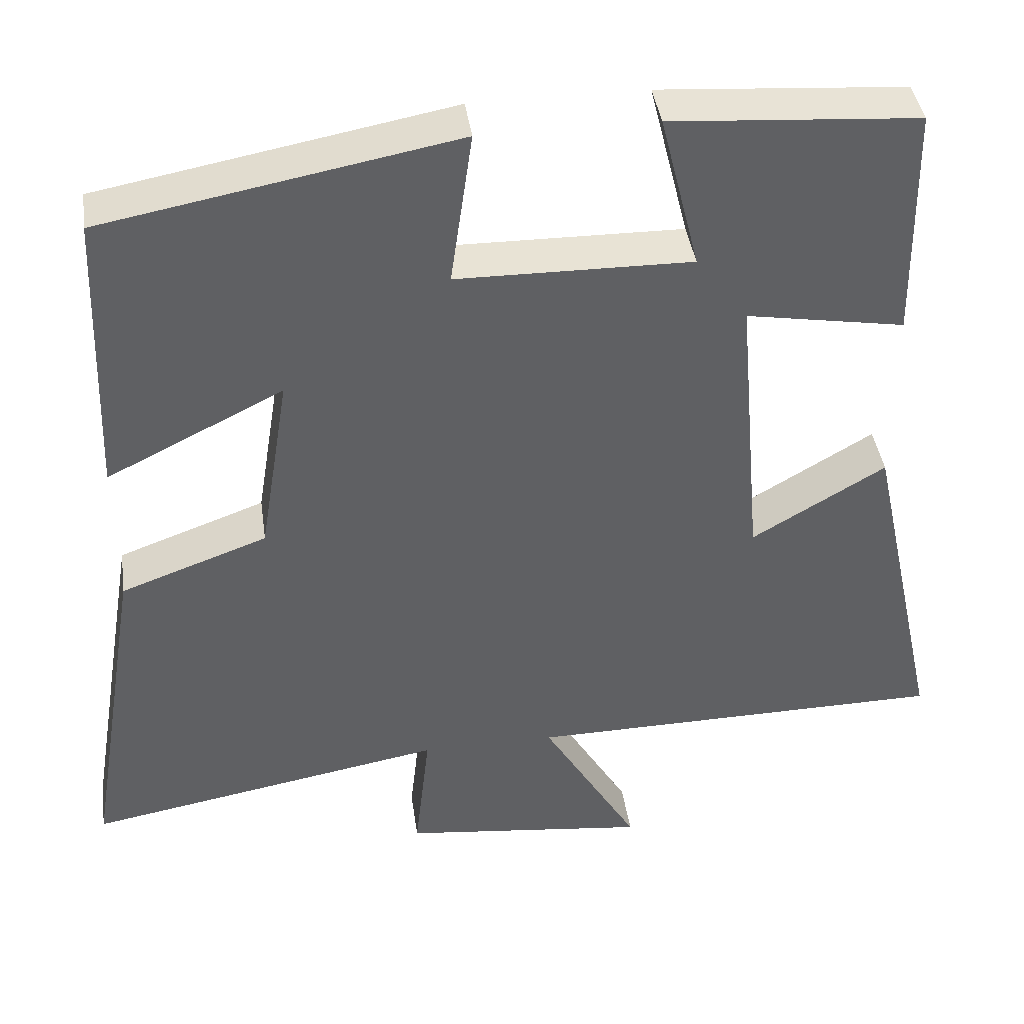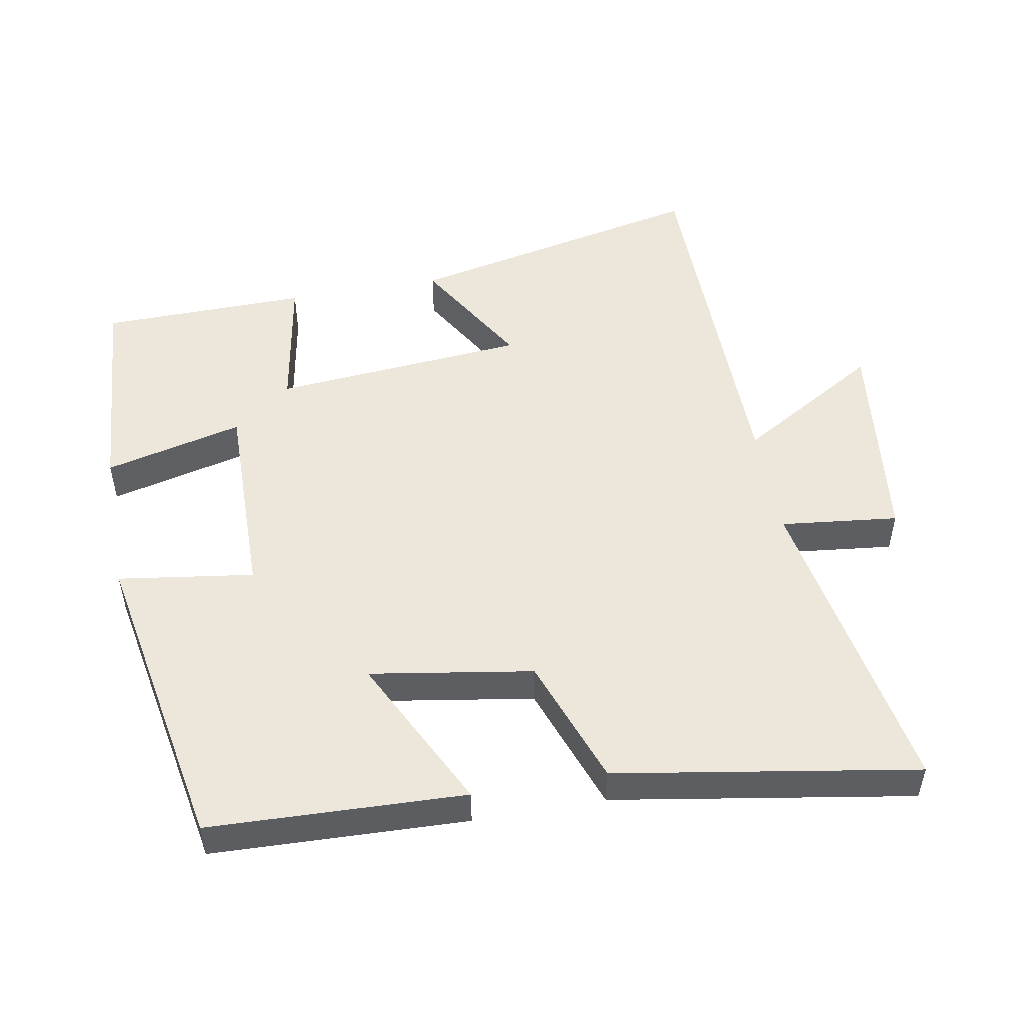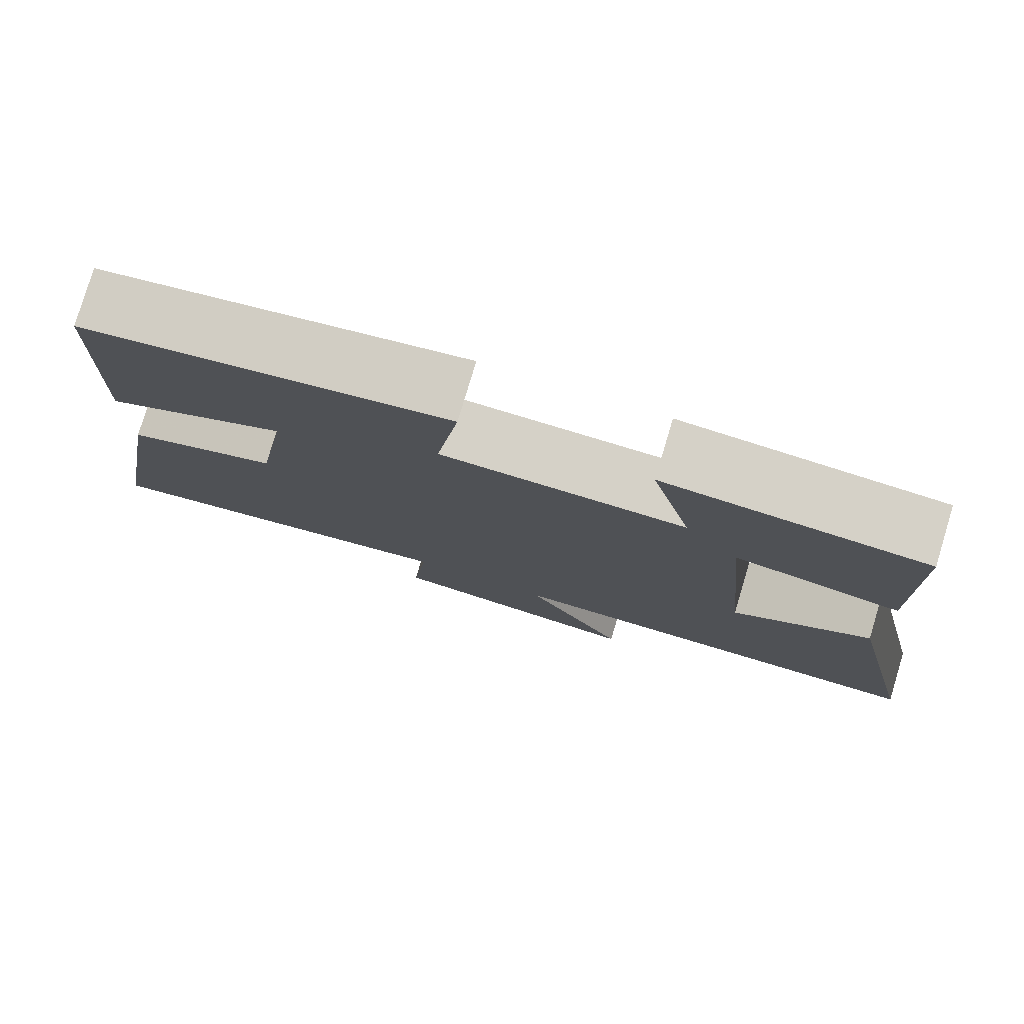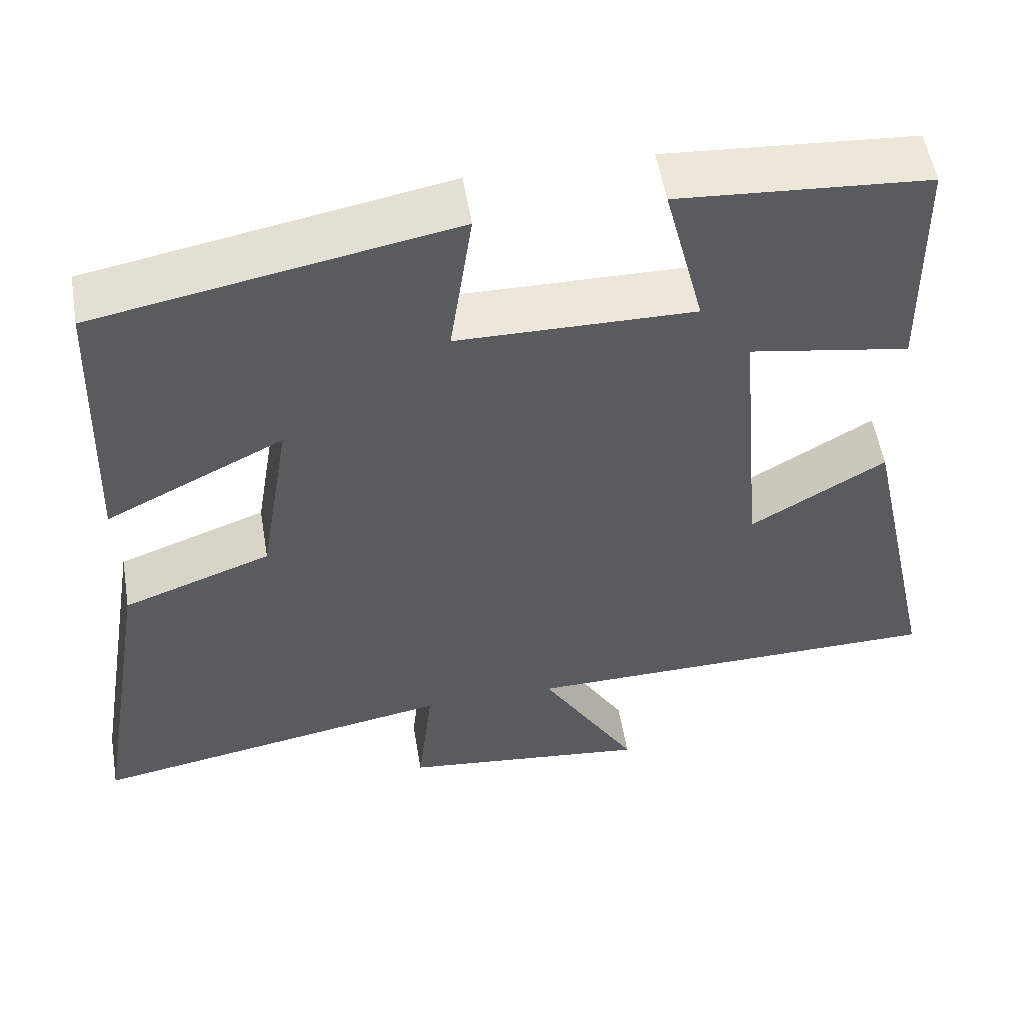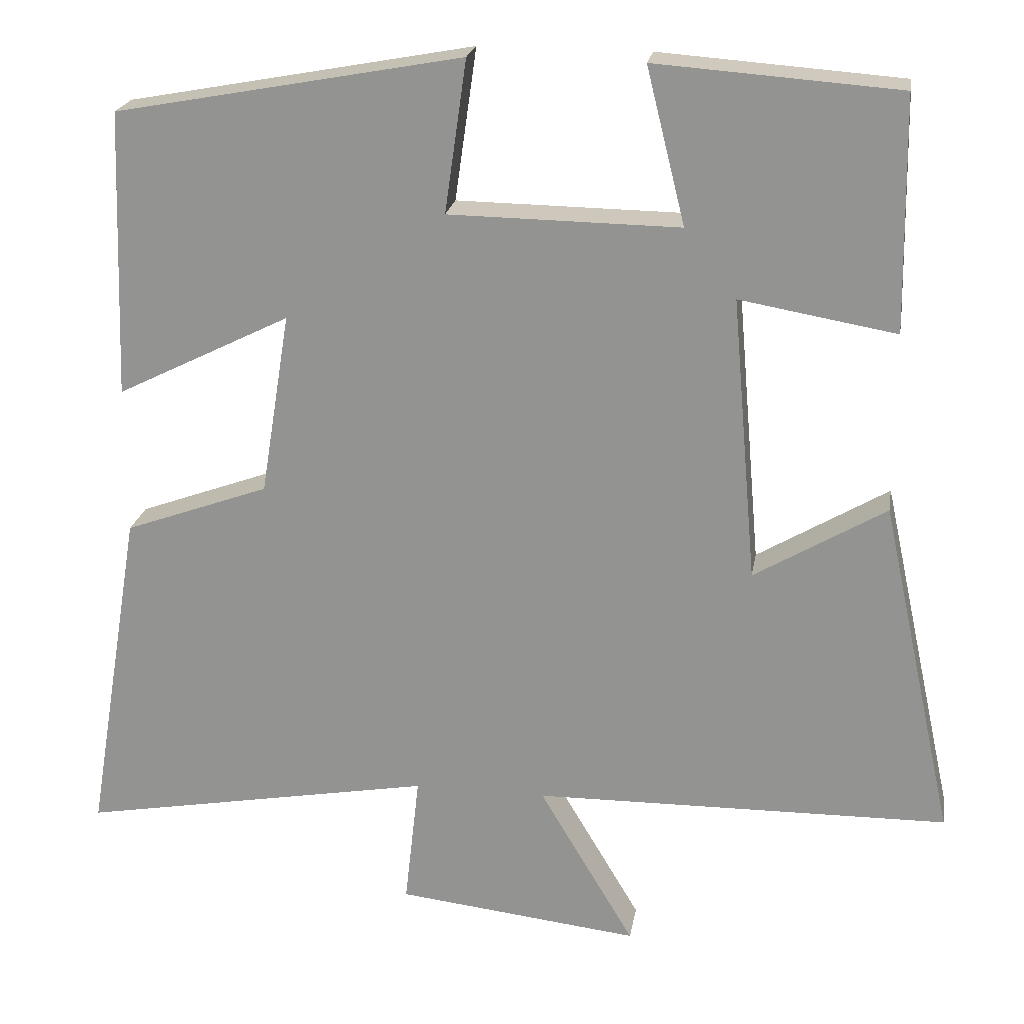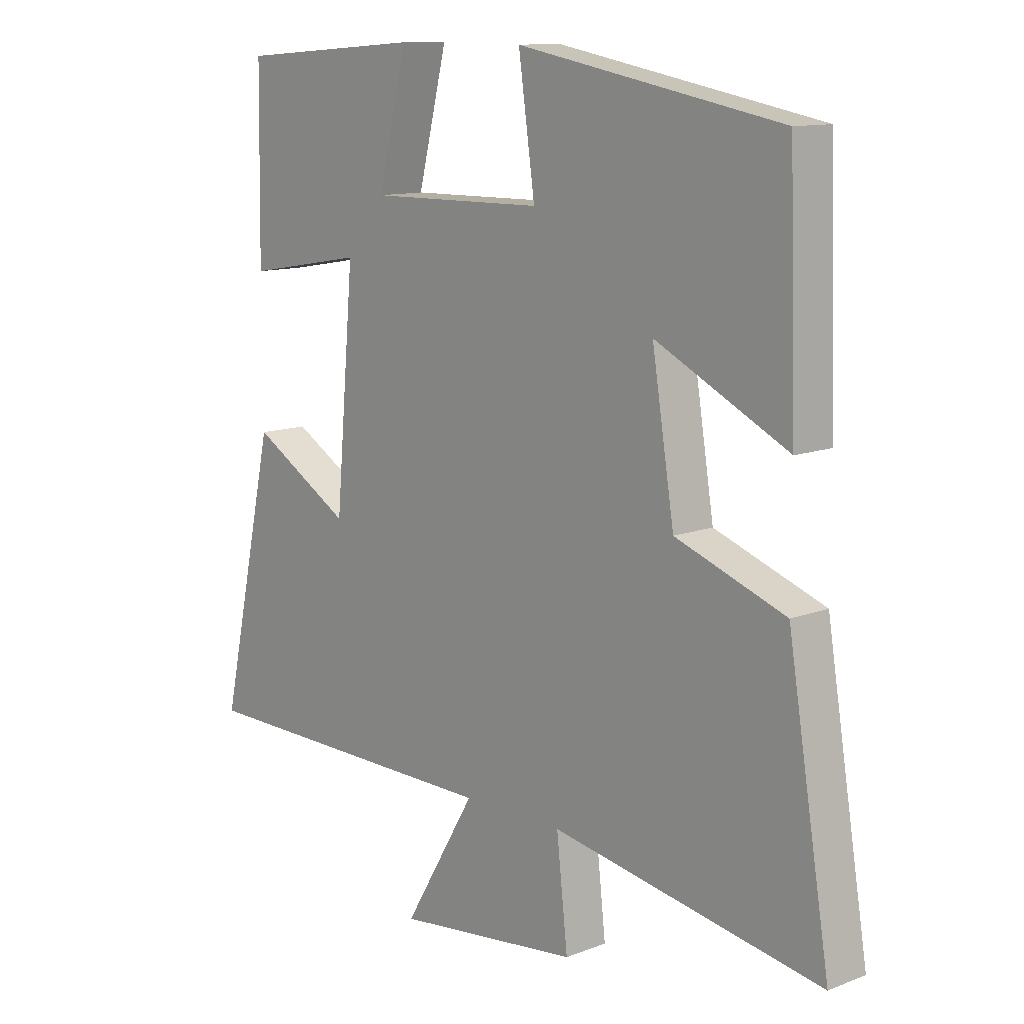
<metadata>
{"format":"obj","ext":"obj","renderer":"f3d","projection":"perspective","resolution":1024,"background":"white","views":[{"elev":41.0,"azim":171.9,"up":"+Z"},{"elev":50.8,"azim":79.8,"up":"+Y"},{"elev":79.0,"azim":-163.3,"up":"+Z"},{"elev":54.2,"azim":170.5,"up":"+Z"},{"elev":21.6,"azim":-170.6,"up":"+Z"},{"elev":11.8,"azim":47.3,"up":"+Z"}]}
</metadata>
<code>
v 0.487 0.07 0.417
v 0.5 0.07 0.046
v 0.275 0.07 0.158
v 0.313 0.07 -0.078
v 0.5 0.07 -0.146
v 0.572 0.07 -0.582
v 0.113 0.07 -0.5
v 0.132 0.07 -0.671
v -0.182 0.07 -0.707
v -0.059 0.07 -0.5
v -0.595 0.07 -0.493
v -0.5 0.07 -0.056
v -0.33 0.07 -0.157
v -0.298 0.07 0.211
v -0.5 0.07 0.176
v -0.495 0.07 0.477
v -0.181 0.07 0.5
v -0.231 0.07 0.299
v 0.067 0.07 0.303
v 0.039 0.07 0.5
v 0.487 0 0.417
v 0.5 0 0.046
v 0.275 0 0.158
v 0.313 0 -0.078
v 0.5 0 -0.146
v 0.572 0 -0.582
v 0.113 0 -0.5
v 0.132 0 -0.671
v -0.182 0 -0.707
v -0.059 0 -0.5
v -0.595 0 -0.493
v -0.5 0 -0.056
v -0.33 0 -0.157
v -0.298 0 0.211
v -0.5 0 0.176
v -0.495 0 0.477
v -0.181 0 0.5
v -0.231 0 0.299
v 0.067 0 0.303
v 0.039 0 0.5
f 1 2 3
f 20 1 3
f 19 20 3
f 18 19 3 4
f 16 17 18
f 15 16 18
f 14 15 18
f 13 14 18 4
f 10 11 12 13
f 10 13 4 5
f 7 8 9 10
f 7 10 5
f 5 6 7
f 23 22 21
f 23 21 40
f 23 40 39
f 24 23 39 38
f 38 37 36
f 38 36 35
f 38 35 34
f 24 38 34 33
f 33 32 31 30
f 25 24 33 30
f 30 29 28 27
f 25 30 27
f 27 26 25
f 1 21 22 2
f 2 22 23 3
f 3 23 24 4
f 4 24 25 5
f 5 25 26 6
f 6 26 27 7
f 7 27 28 8
f 8 28 29 9
f 9 29 30 10
f 10 30 31 11
f 11 31 32 12
f 12 32 33 13
f 13 33 34 14
f 14 34 35 15
f 15 35 36 16
f 16 36 37 17
f 17 37 38 18
f 18 38 39 19
f 19 39 40 20
f 20 40 21 1

</code>
